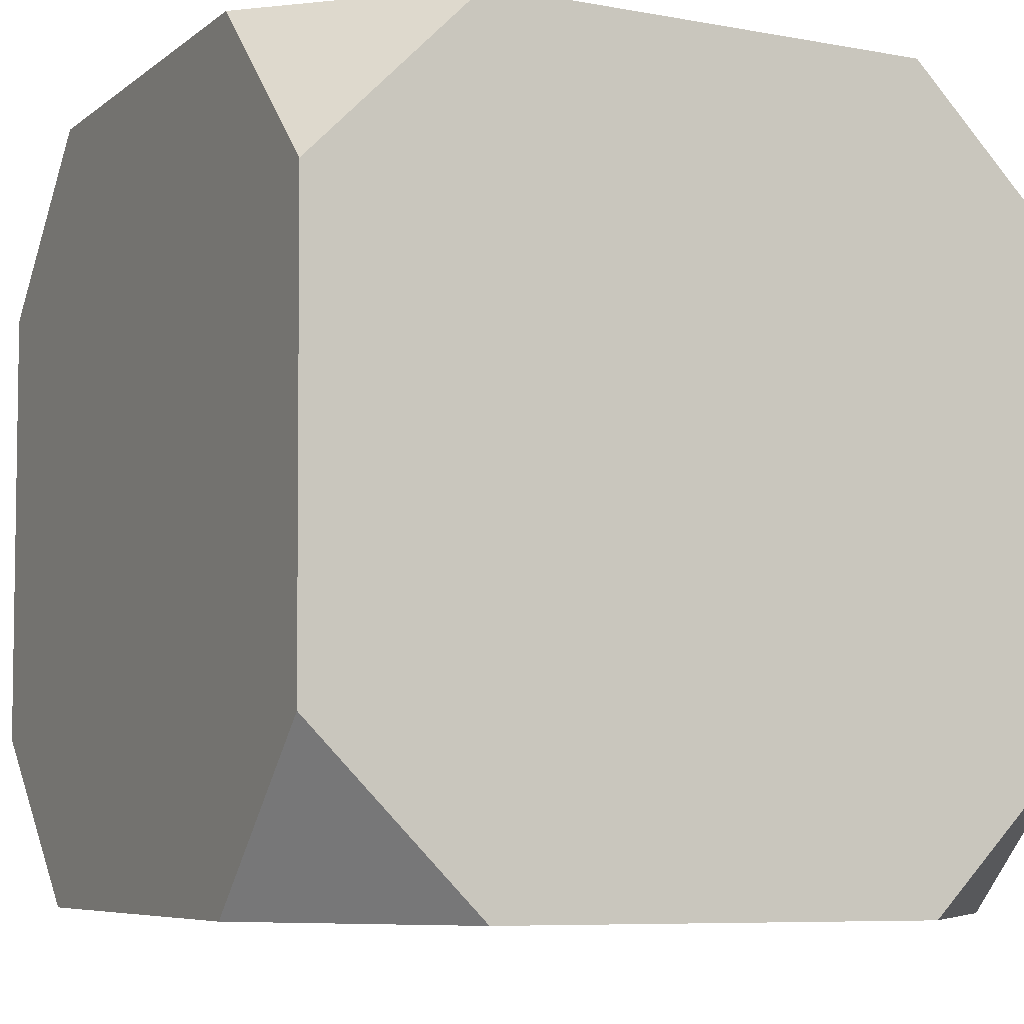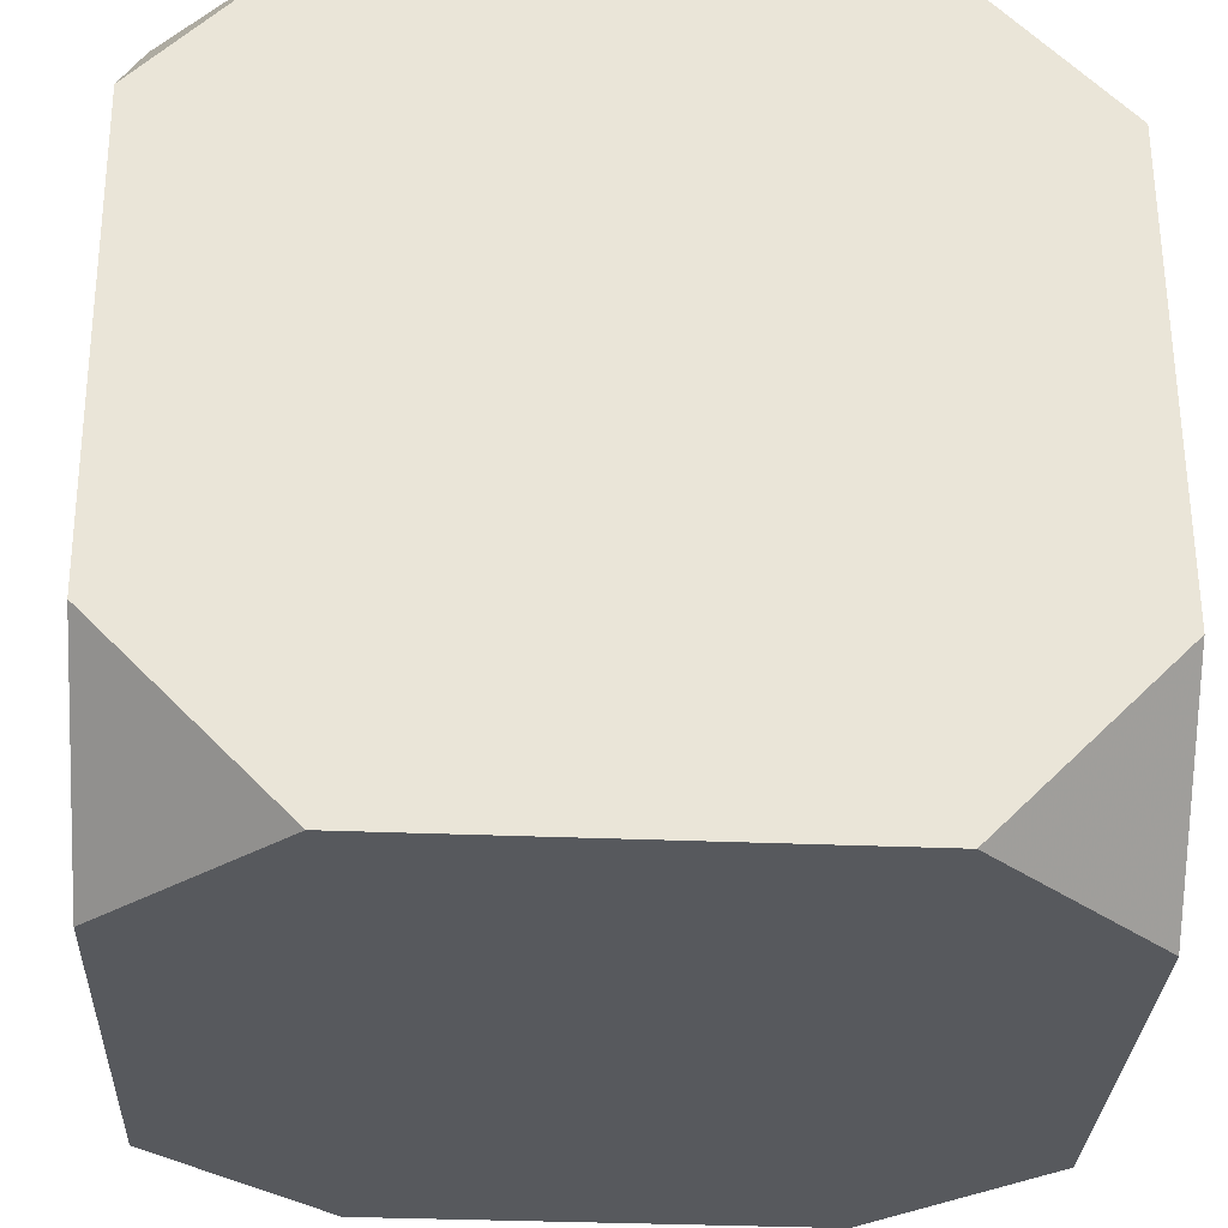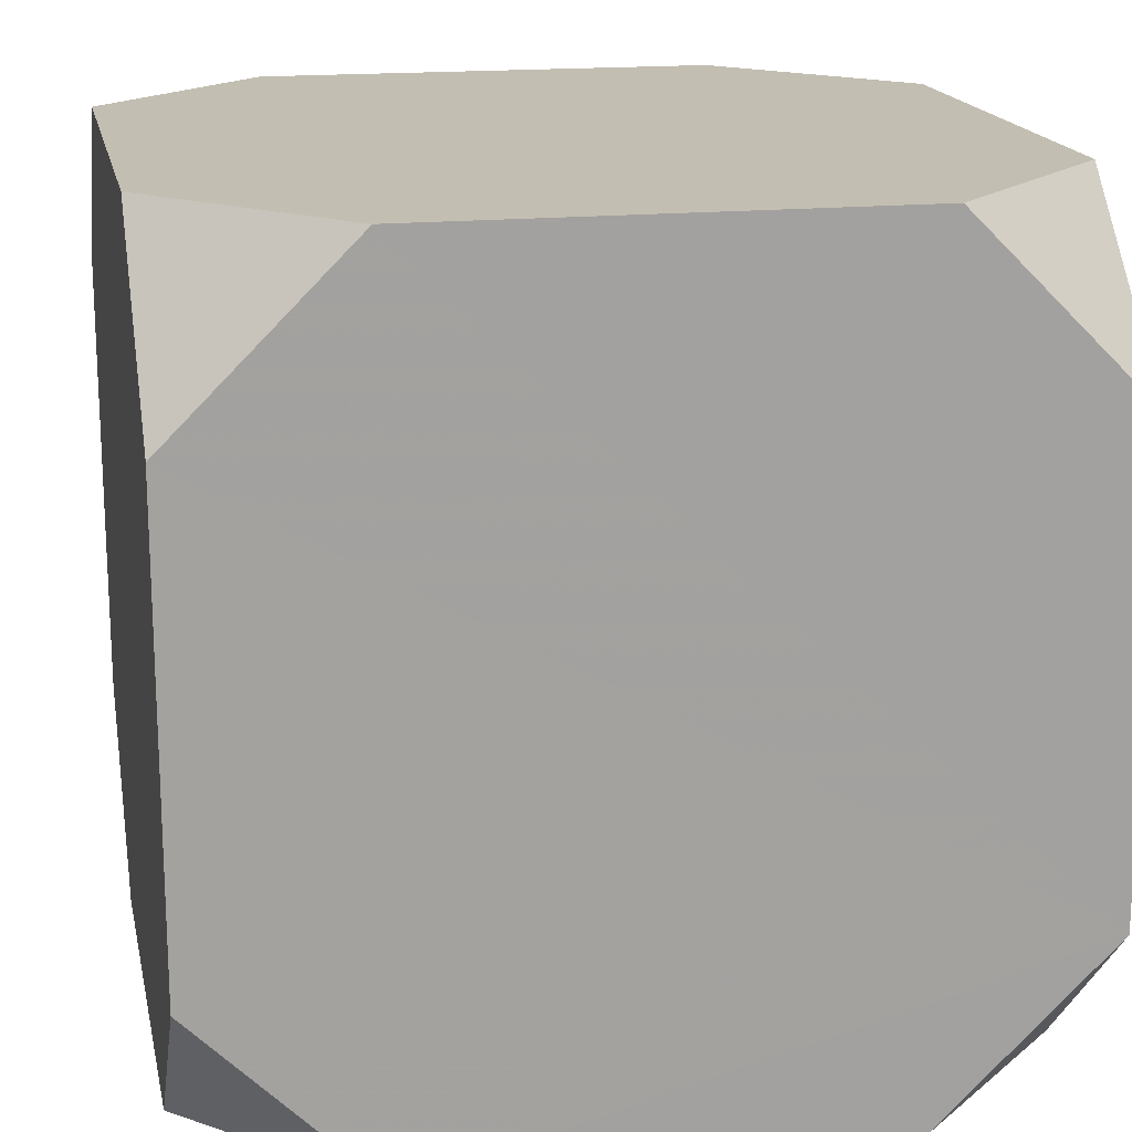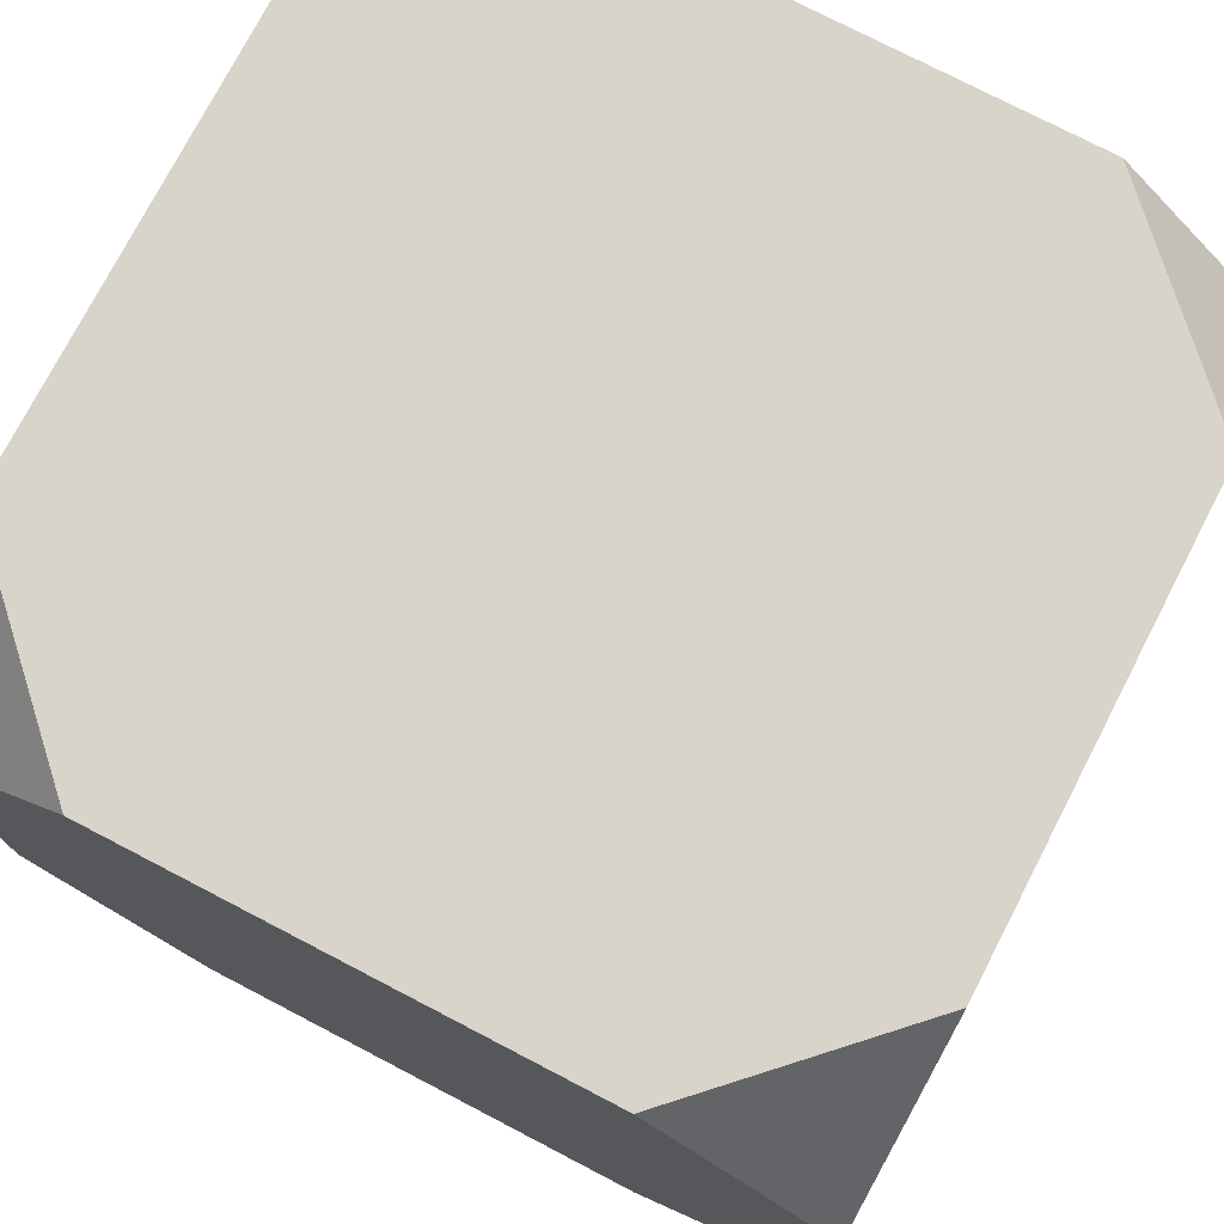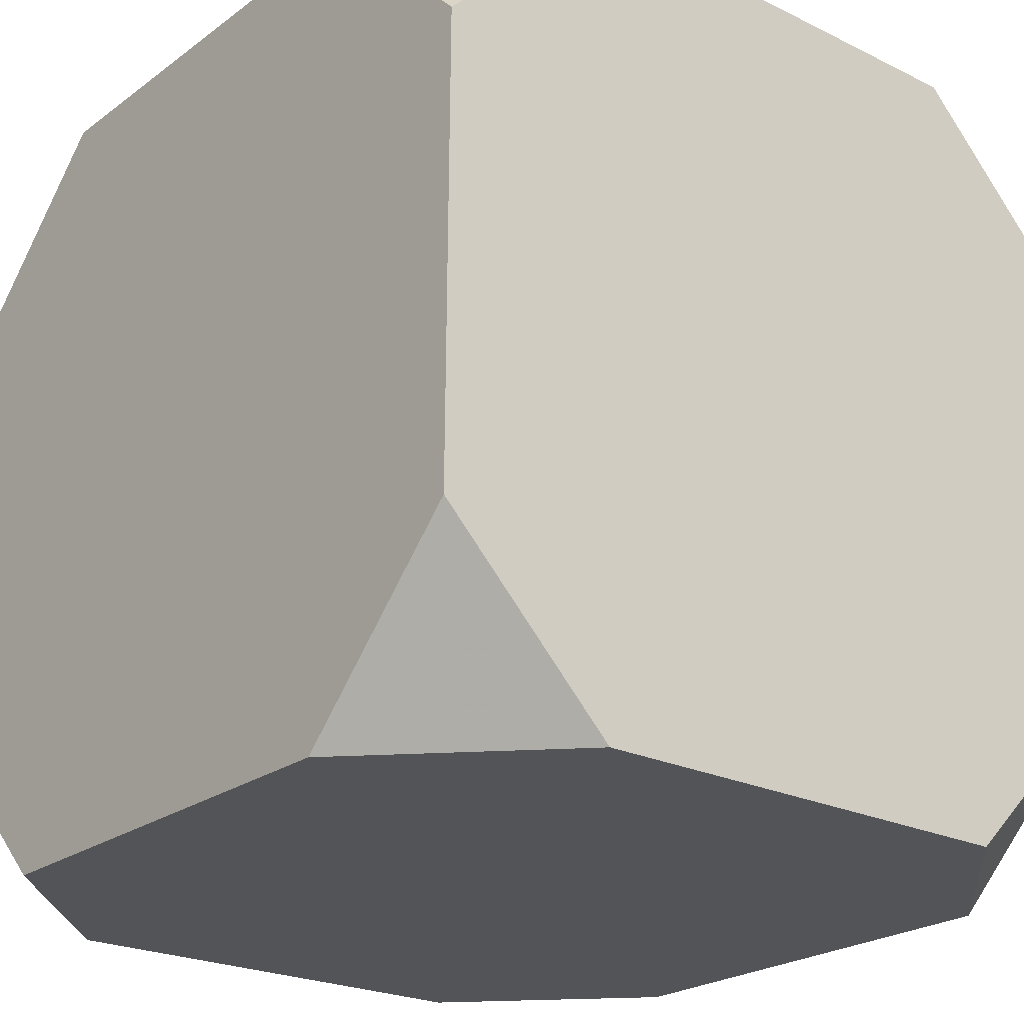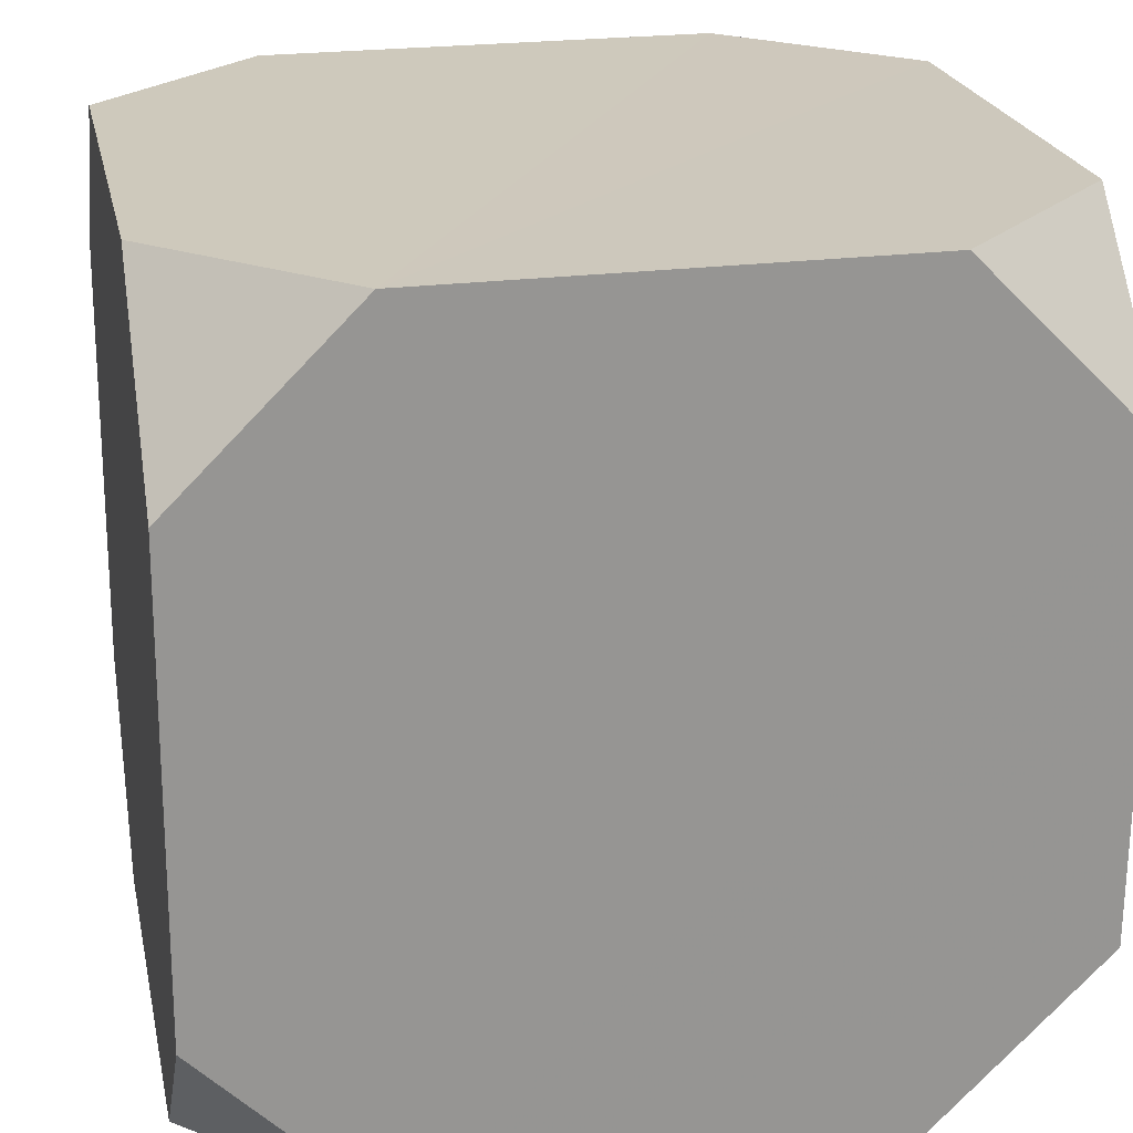
<metadata>
{"format":"obj","ext":"obj","renderer":"f3d","projection":"perspective","resolution":1024,"background":"white","views":[{"elev":-6.8,"azim":62.8,"up":"+Y"},{"elev":-29.4,"azim":87.2,"up":"+Y"},{"elev":17.6,"azim":-11.3,"up":"+Y"},{"elev":75.7,"azim":-152.6,"up":"+Z"},{"elev":-23.3,"azim":-129.7,"up":"+Y"},{"elev":22.5,"azim":78.3,"up":"+Z"}]}
</metadata>
<code>
v 0.017 0.03498 -0.04439
v 0.03505 0.03505 -0.02635
v 0.03498 0.017 -0.04439
v 0.0353 0.0353 0.02082
v 0.03541 0.01745 0.03866
v 0.01745 0.03541 0.03866
v -0.02972 0.03545 0.03842
v -0.04776 0.03538 0.02038
v -0.04766 0.01751 0.03824
v -0.04802 0.03516 -0.02681
v -0.03018 0.03504 -0.04466
v -0.04811 0.01711 -0.04485
v 0.03538 -0.04776 0.02038
v 0.03545 -0.02972 0.03842
v 0.01751 -0.04766 0.03824
v -0.04763 -0.02968 0.03802
v -0.02968 -0.04763 0.03802
v -0.04772 -0.04772 0.01998
v 0.03504 -0.03018 -0.04466
v 0.01711 -0.04811 -0.04485
v 0.03516 -0.04802 -0.02681
v -0.04806 -0.03009 -0.04509
v -0.04796 -0.04796 -0.02723
v -0.03009 -0.04806 -0.04509
f 3 1 2
f 20 21 13 15 17 18 23 24
f 6 5 4
f 15 13 14
f 9 7 8
f 12 10 11
f 18 17 16
f 10 8 7 6 4 2 1 11
f 24 23 22
f 21 20 19
f 14 5 6 7 9 16 17 15
f 16 9 8 10 12 22 23 18
f 19 3 2 4 5 14 13 21
f 22 12 11 1 3 19 20 24

</code>
